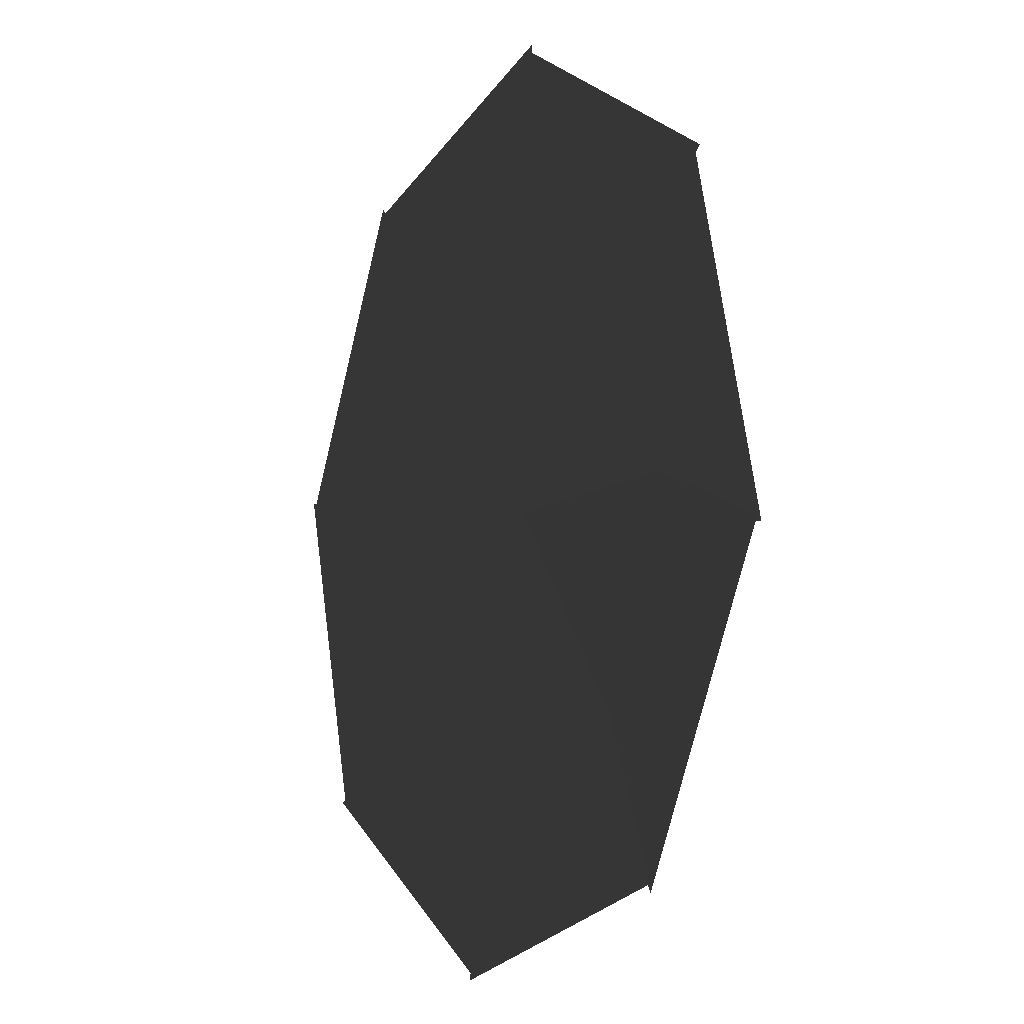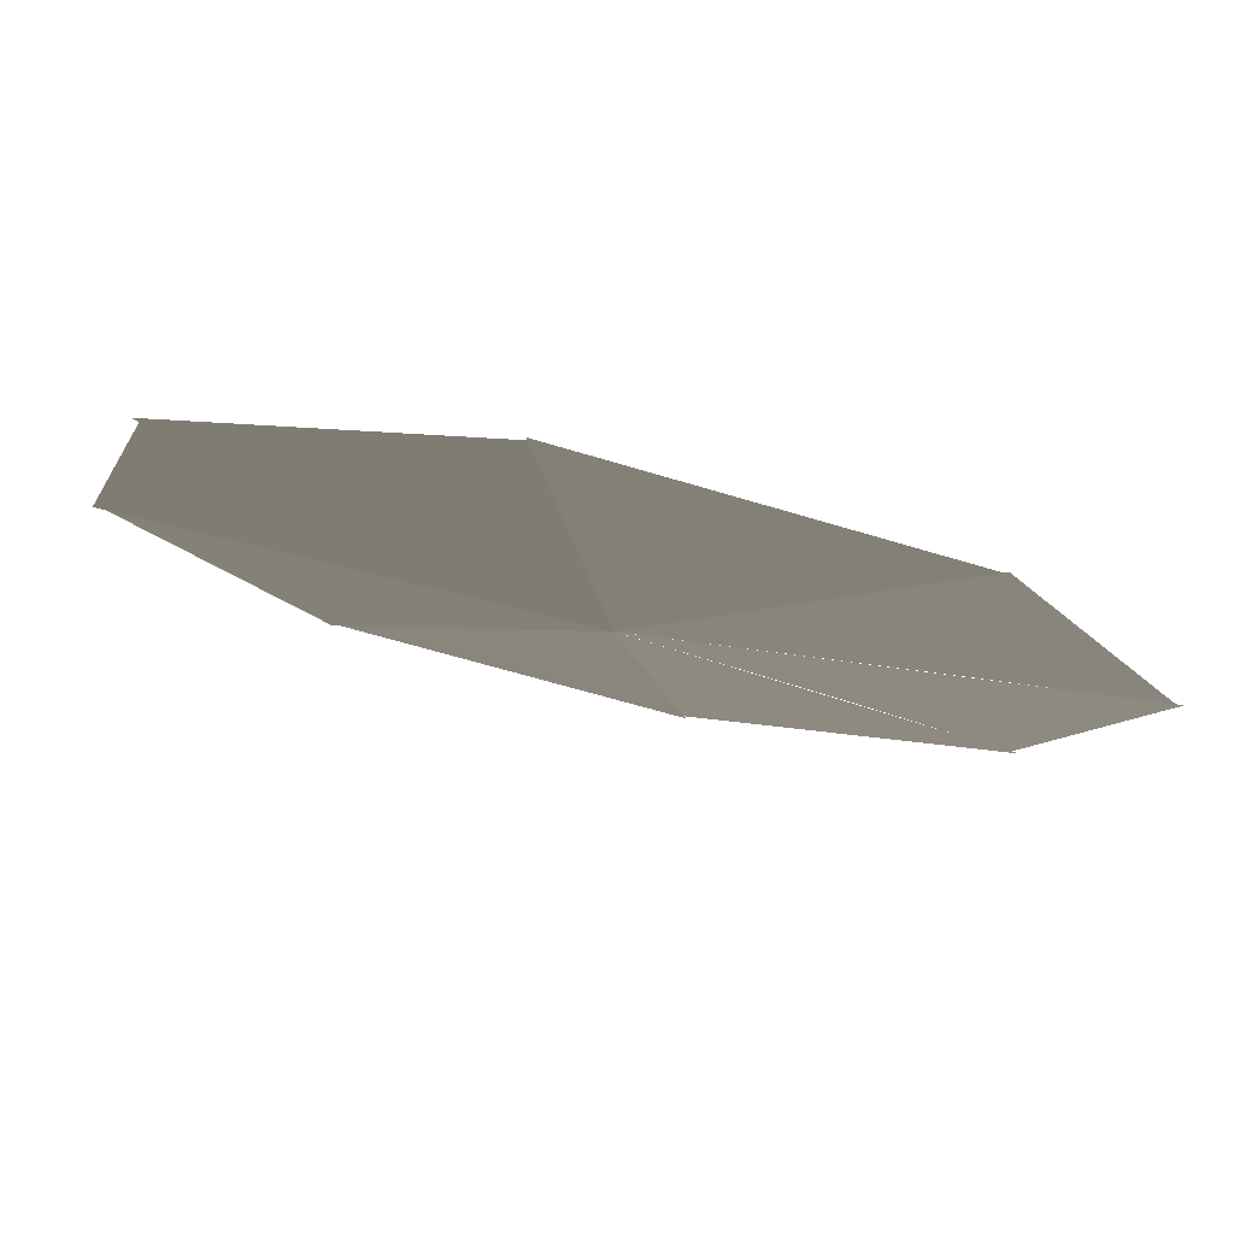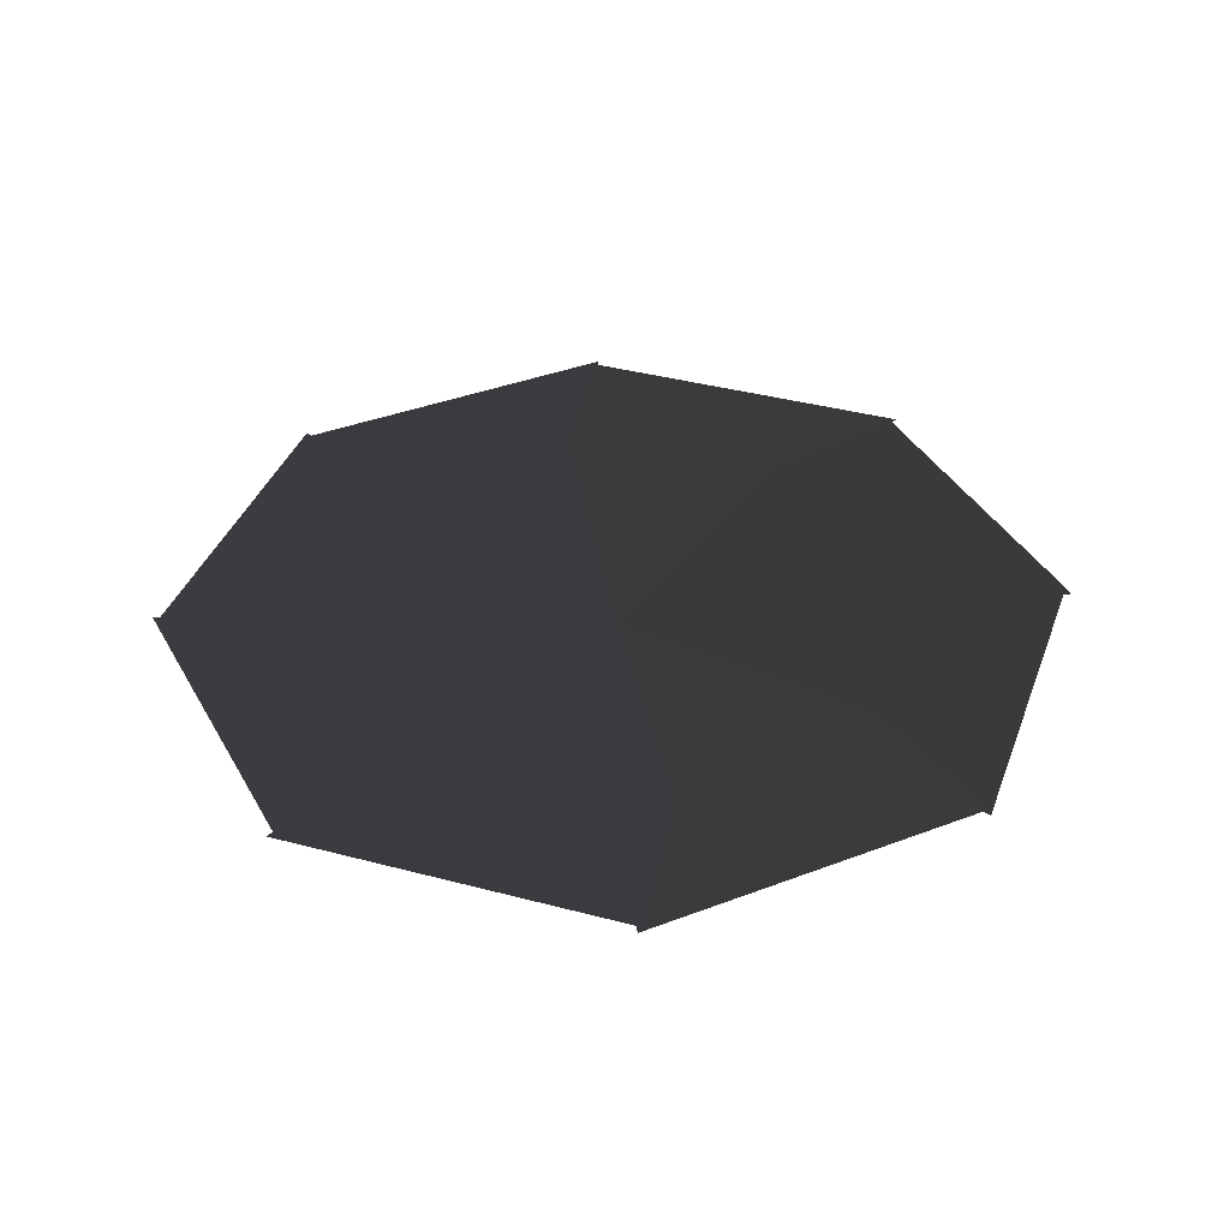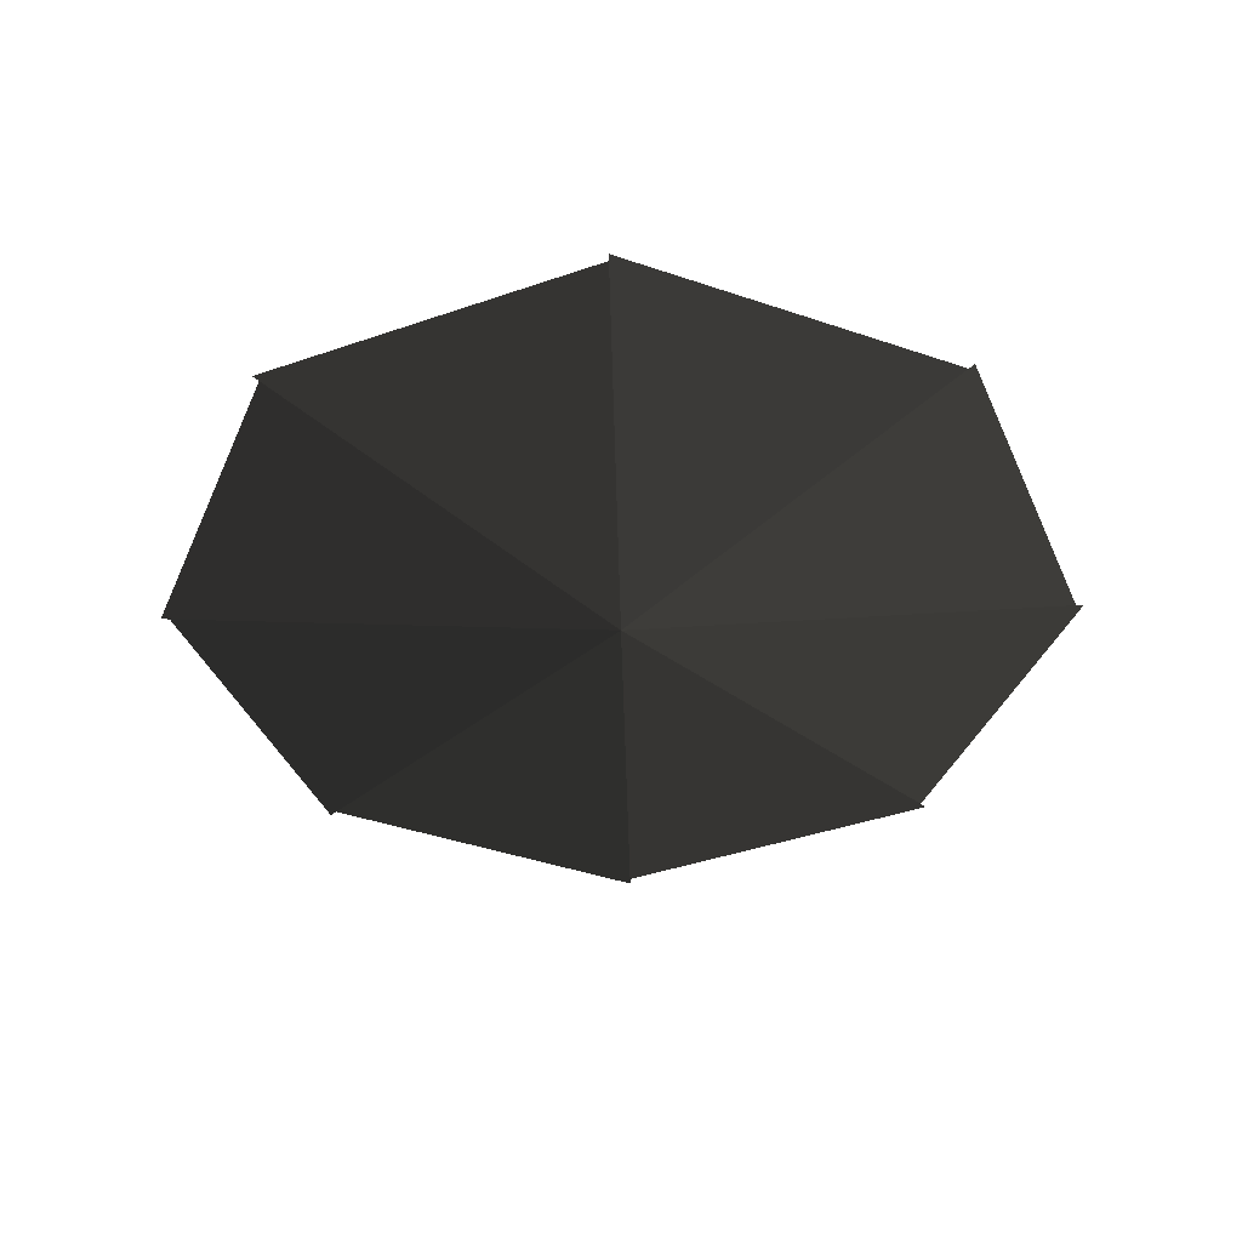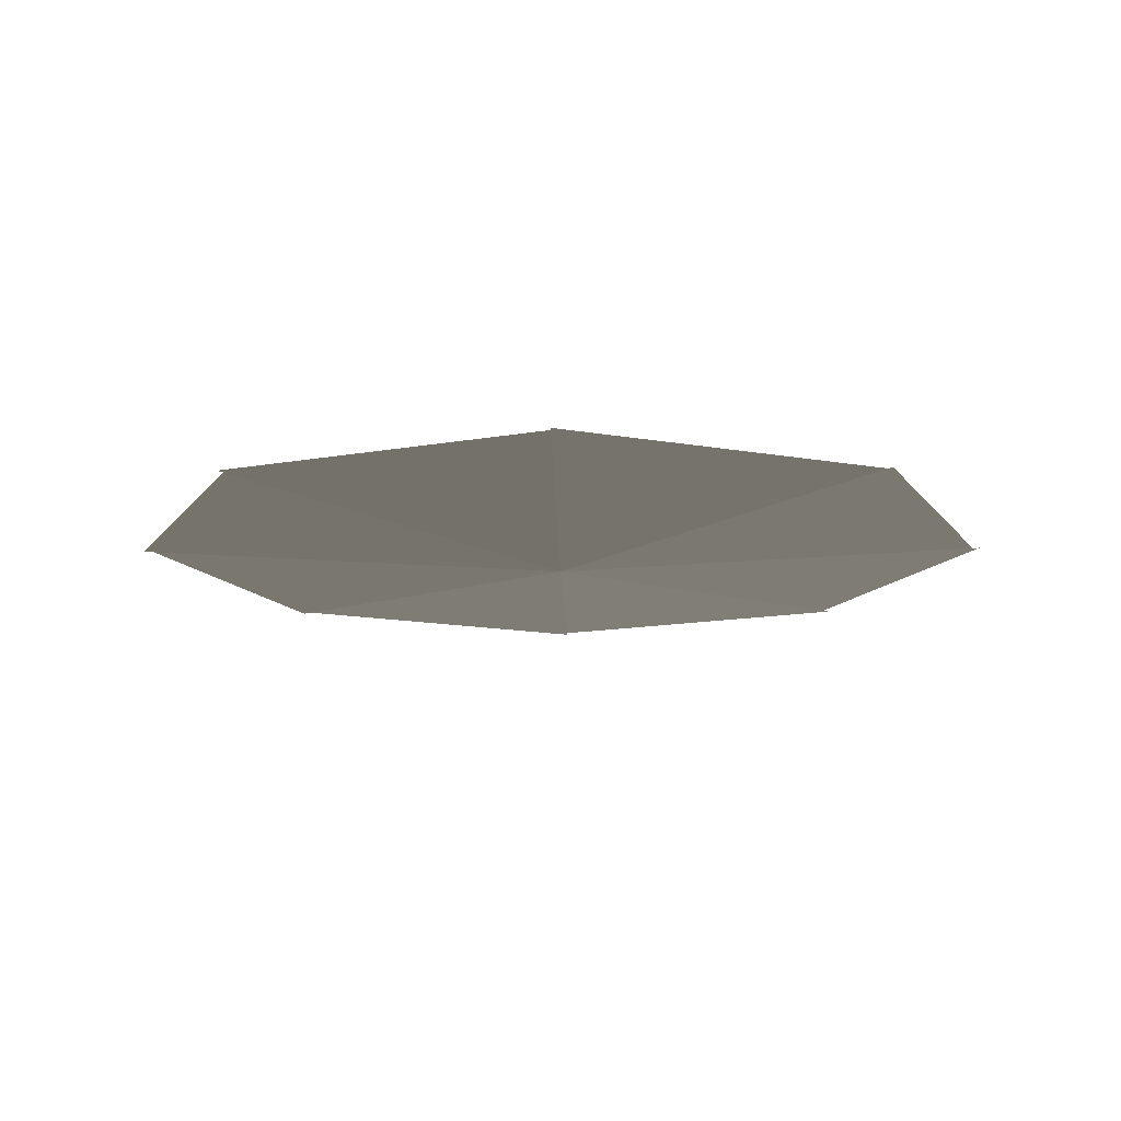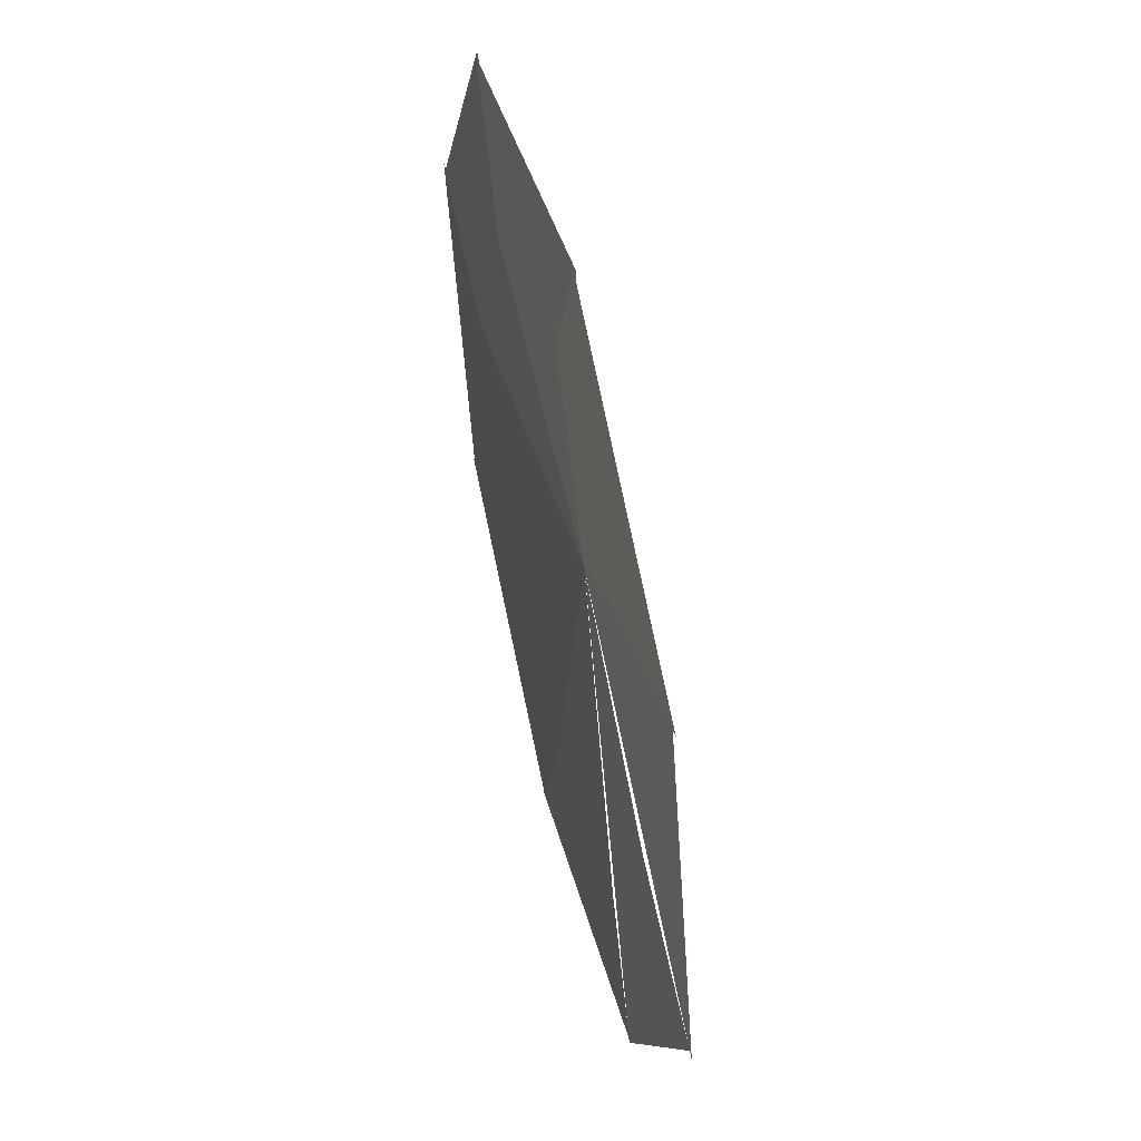
<metadata>
{"format":"obj","ext":"obj","renderer":"f3d","projection":"perspective","resolution":1024,"background":"white","views":[{"elev":-8.0,"azim":-118.2,"up":"+Z"},{"elev":77.9,"azim":12.3,"up":"+Z"},{"elev":37.7,"azim":34.5,"up":"+Y"},{"elev":-41.8,"azim":38.2,"up":"+Y"},{"elev":-13.6,"azim":173.0,"up":"+Y"},{"elev":52.9,"azim":-103.9,"up":"+Z"}]}
</metadata>
<code>
v -9.259 -23 -1.321
v -0 -23.5 0
v -7.318 -22.99 5.622
v -4.3 -22.99 4.262
v -5.614 -23 -7.481
v -0.0005 -23.5 0
v -9.15 -22.99 -1.199
v -6.054 -22.99 -0.0264
v 1.321 -23 -9.259
v -0 -23.5 0
v -5.622 -22.99 -7.318
v -4.262 -22.99 -4.3
v 7.481 -23 -5.614
v -0 -23.5 -0.0005
v 1.199 -22.99 -9.15
v 0.0264 -22.99 -6.054
v 9.259 -23 1.321
v -0 -23.5 0
v 7.318 -22.99 -5.622
v 4.3 -22.99 -4.262
v 5.613 -23 7.481
v -0 -23.5 0
v 9.15 -22.99 1.199
v 6.054 -22.99 0.0264
v -1.321 -23 9.259
v -0 -23.5 0
v 5.622 -22.99 7.318
v 4.262 -22.99 4.3
v -7.481 -23 5.614
v -0 -23.5 0.0005
v -1.199 -22.99 9.15
v -0.0264 -22.99 6.054
g Group_001
f 1 2 4 3
g Group_002
f 5 6 8 7
g Group_003
f 9 10 12 11
g Group_004
f 13 14 16 15
g Group_005
f 17 18 20 19
g Group_006
f 21 22 24 23
g Group_007
f 25 26 28 27
g Group_008
f 29 30 32 31

</code>
